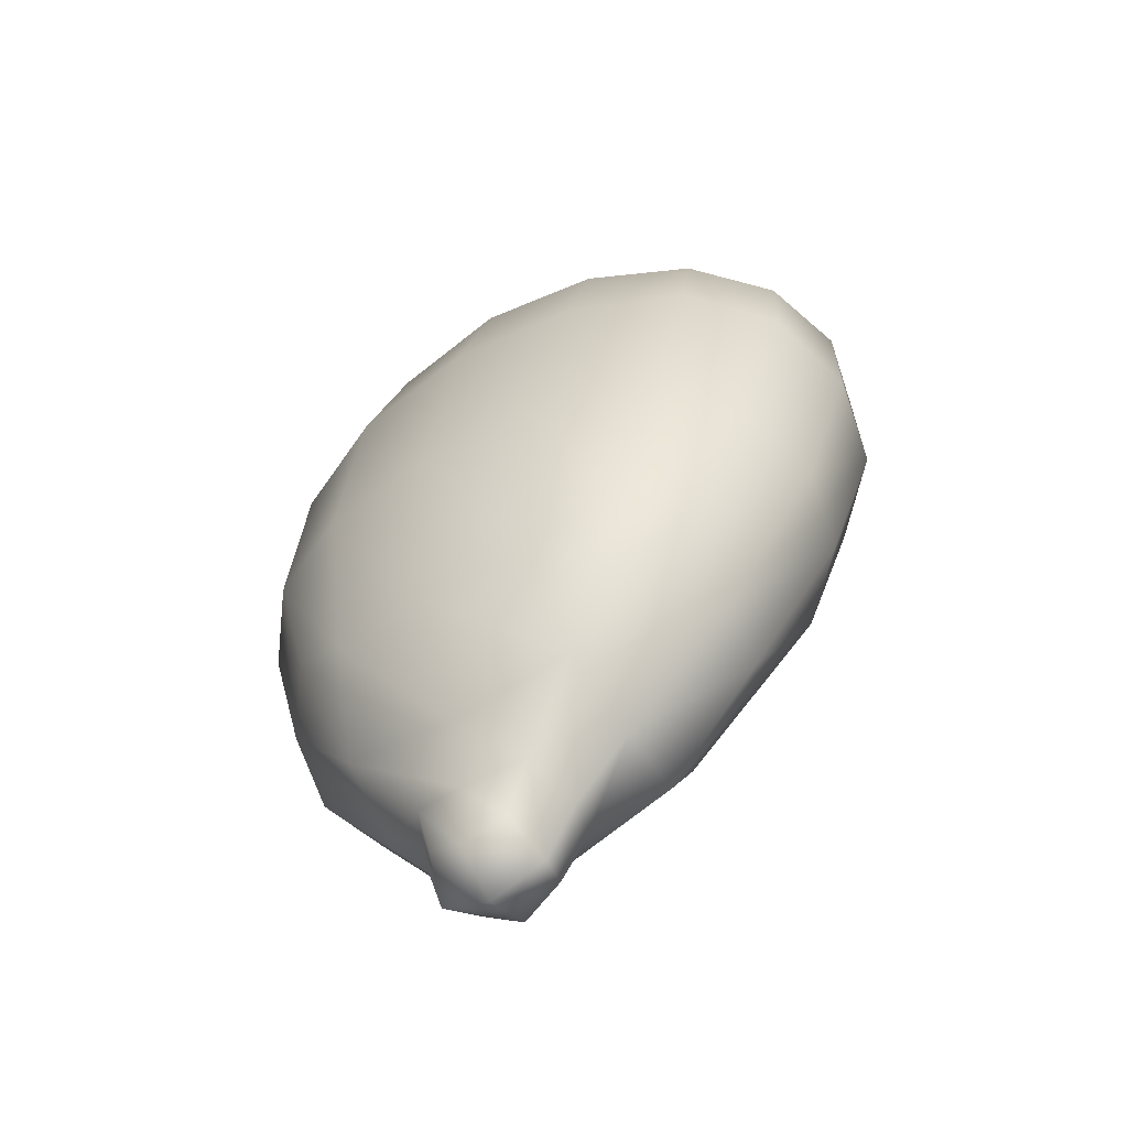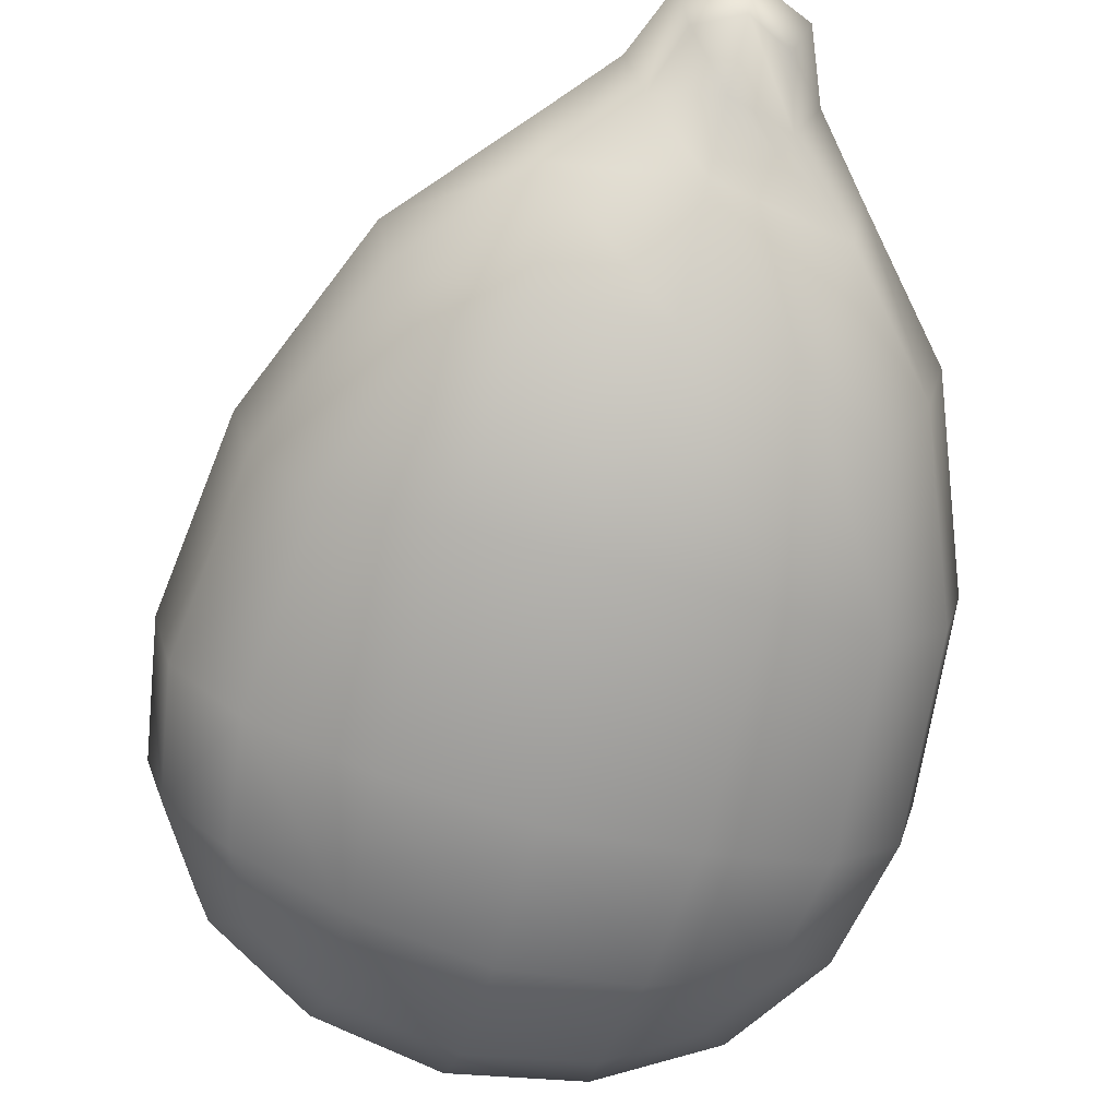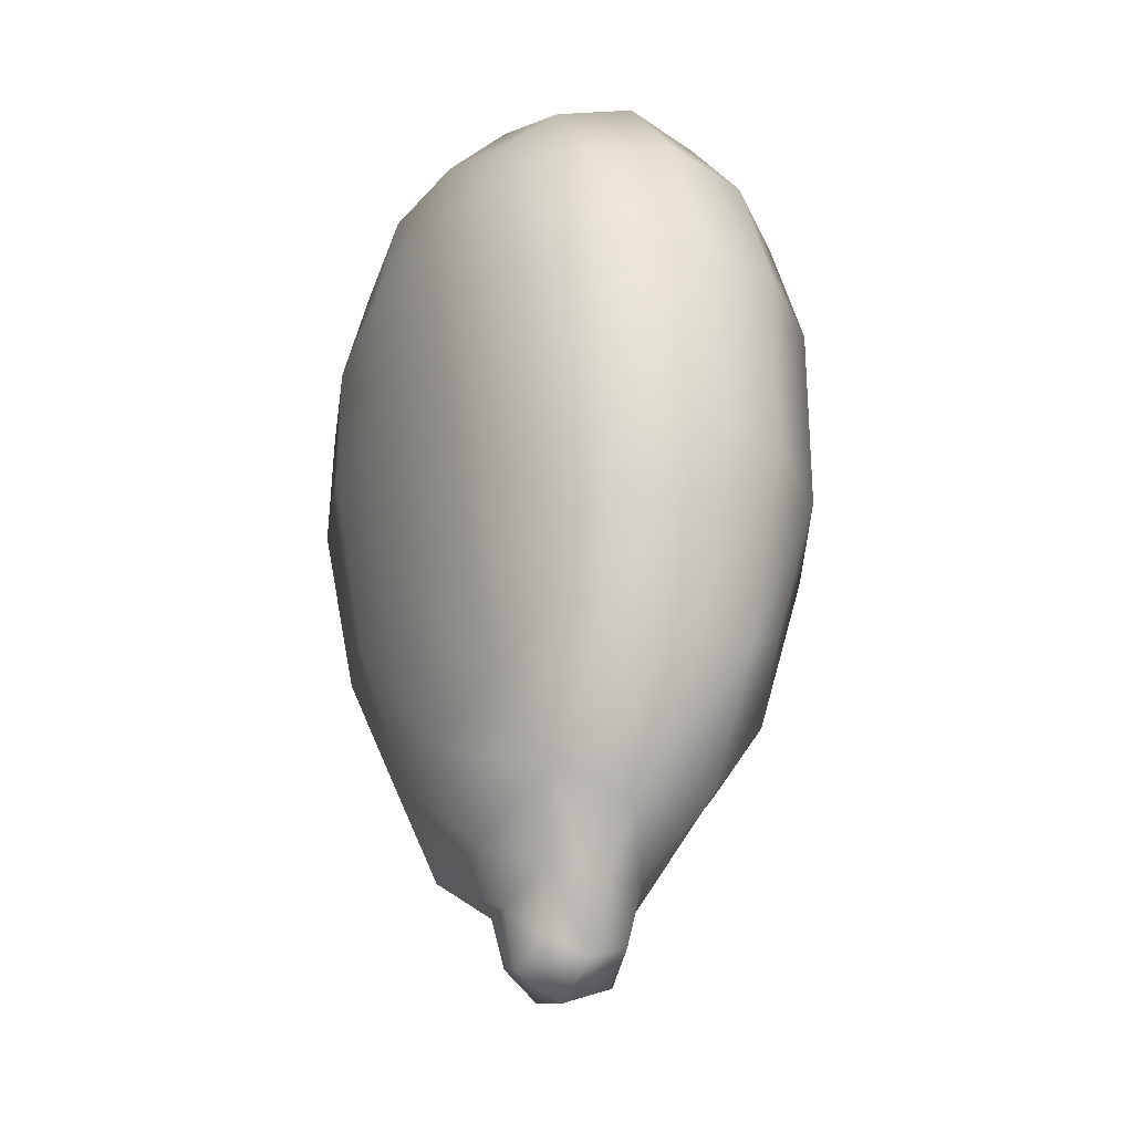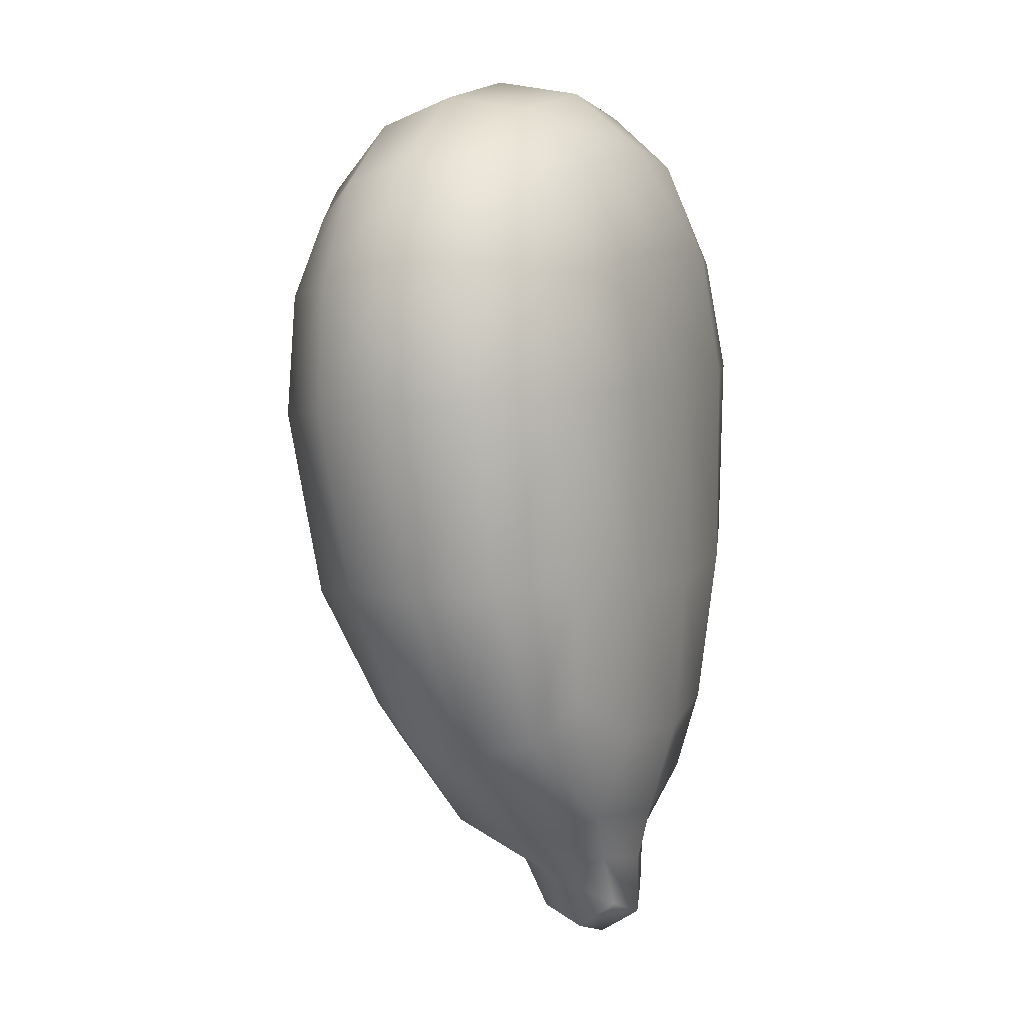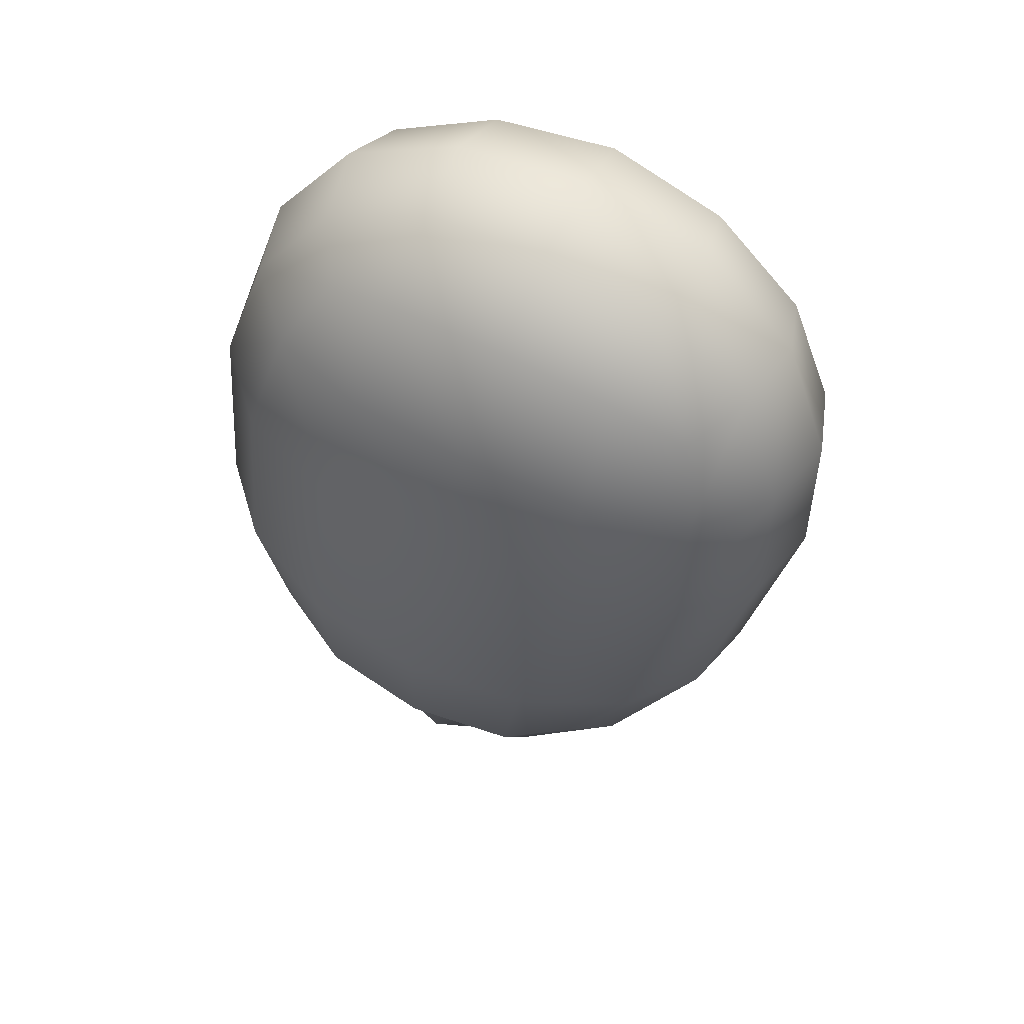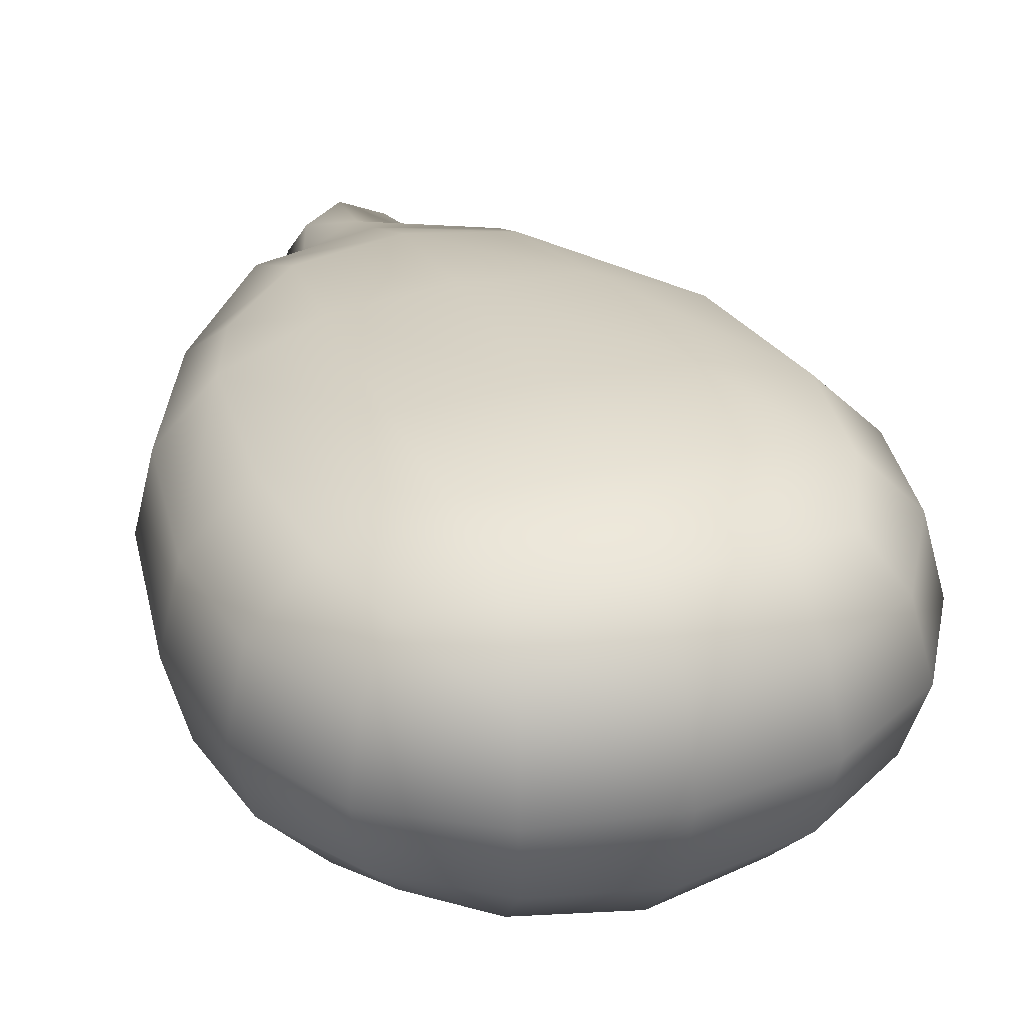
<metadata>
{"format":"obj","ext":"obj","renderer":"f3d","projection":"perspective","resolution":1024,"background":"white","views":[{"elev":-67.4,"azim":-146.5,"up":"+Y"},{"elev":-68.3,"azim":-4.3,"up":"+Z"},{"elev":-22.8,"azim":63.9,"up":"+Y"},{"elev":-3.9,"azim":-65.2,"up":"+Y"},{"elev":46.7,"azim":-156.6,"up":"+Y"},{"elev":31.4,"azim":171.7,"up":"+Z"}]}
</metadata>
<code>
g default
v -0.3034 0.1133 0.2916
v 0.4921 0.2687 0.2916
v -0.3026 0.1093 -0.2221
v 0.4929 0.2646 -0.2221
v -0.5342 1.222 -0.2477
v 0.2887 1.383 -0.2477
v -0.5342 1.222 0.3153
v 0.2887 1.383 0.3153
v 0.6556 0.5977 0.2123
v 0.6556 0.5977 -0.1452
v 0.3128 0.4743 -0.3901
v -0.2146 0.3713 -0.3901
v 0.1698 1.207 -0.3904
v -0.3576 1.104 -0.3904
v -0.7111 1.035 -0.1452
v 0.5233 1.276 -0.1452
v 0.1008 1.56 -0.1452
v -0.4266 1.457 -0.1452
v 0.1008 1.56 0.2204
v -0.4266 1.457 0.2204
v -0.03955 0.8767 -0.4546
v -0.181 1.601 0.03771
v -0.03955 0.8767 0.4546
v 0.6674 1.03 0.03771
v -0.7522 0.7528 0.03771
v 0.1617 -0.1542 0.2851
v -0.1201 -0.2171 0.08983
v 0.3522 0.1245 0.3435
v 0.5783 0.1998 0.203
v 0.4466 -0.1065 0.08983
v 0.1647 -0.1695 -0.1022
v 0.5789 0.1962 -0.1088
v 0.3543 0.114 -0.2572
v -0.3567 0.01357 -0.1088
v -0.1176 0.02183 -0.2572
v -0.4431 0.3705 -0.298
v 0.05231 0.4063 -0.4209
v -0.3219 0.8165 -0.4215
v 0.5248 0.5595 -0.298
v 0.2448 0.9272 -0.4215
v -0.09772 1.175 -0.4215
v 0.3939 1.23 -0.298
v 0.1072 1.423 -0.298
v -0.574 1.041 -0.298
v -0.381 1.328 -0.298
v -0.6208 1.281 -0.1316
v -0.1717 1.553 -0.1588
v -0.455 1.498 0.03771
v 0.3471 1.47 -0.1316
v 0.1117 1.609 0.03771
v -0.1717 1.553 0.2338
v 0.3471 1.47 0.207
v 0.1072 1.423 0.3596
v -0.6208 1.281 0.207
v -0.381 1.328 0.3596
v -0.574 1.041 0.3589
v -0.09772 1.175 0.4444
v -0.3219 0.8165 0.4424
v 0.3939 1.23 0.3589
v 0.2448 0.9272 0.4424
v 0.05214 0.4071 0.4227
v 0.5248 0.5595 0.3413
v -0.4431 0.3705 0.3413
v 0.6205 1.017 0.2303
v 0.7005 0.6069 0.03771
v 0.5644 1.304 0.03771
v 0.6205 1.017 -0.1588
v -0.7037 0.7581 0.2303
v -0.7598 1.045 0.03771
v -0.6237 0.3484 0.03771
v -0.7037 0.7581 -0.1588
v -0.1104 -0.1627 0.2611
v 0.1216 0.05127 0.3651
v -0.5788 0.3567 0.2123
v -0.3869 -0.01533 0.05057
v -0.2147 0.3716 0.4093
v 0.6178 0.1808 0.05057
v 0.3127 0.4746 0.4093
v 0.1243 0.03775 -0.2758
v 0.417 -0.05973 0.2611
v 0.4193 -0.07147 -0.1001
v -0.5591 0.7746 -0.3228
v 0.4803 0.9775 -0.3228
v -0.1081 -0.1744 -0.1001
v -0.1439 1.411 -0.3228
v -0.5788 0.3567 -0.1452
v -0.7111 1.035 0.22
v -0.6636 1.31 0.03771
v 0.3758 1.513 0.03771
v 0.5233 1.276 0.22
v -0.1439 1.411 0.3814
v 0.1698 1.207 0.4258
v -0.3576 1.104 0.4258
v -0.5591 0.7746 0.373
v 0.4803 0.9775 0.373
v -0.1196 0.03235 0.3435
v -0.3574 0.01712 0.2032
v 0.212 -0.4115 0.2308
v 0.1152 -0.3847 0.2079
v 0.2224 -0.4651 0.1324
v 0.0941 -0.4409 0.1266
v 0.2915 -0.3502 0.2079
v 0.3322 -0.3944 0.1266
v 0.2937 -0.3613 0.02688
v 0.2144 -0.4238 0.01944
v 0.1174 -0.3957 0.02688
v 0.3097 -0.2287 -0.001181
v 0.3612 -0.2528 0.1106
v 0.3076 -0.2175 0.208
v 0.1863 -0.2803 0.2432
v 0.05043 -0.2677 0.208
v 0.01399 -0.3206 0.1106
v 0.0526 -0.2789 -0.001181
v 0.1888 -0.2931 -0.02346
g FoodLHorn
f 1 97 72 96
f 96 72 26 73
f 99 101 100 98
f 97 75 27 72
f 73 26 80 28
f 28 80 29 2
f 80 30 77 29
f 98 100 103 102
f 100 105 104 103
f 30 81 32 77
f 81 33 4 32
f 31 79 33 81
f 75 34 84 27
f 101 106 105 100
f 84 35 79 31
f 34 3 35 84
f 3 36 12 35
f 35 12 37 79
f 12 38 21 37
f 36 82 38 12
f 79 37 11 33
f 33 11 39 4
f 11 40 83 39
f 37 21 40 11
f 21 41 13 40
f 40 13 42 83
f 13 43 6 42
f 41 85 43 13
f 82 44 14 38
f 38 14 41 21
f 14 45 85 41
f 44 5 45 14
f 5 46 18 45
f 45 18 47 85
f 18 48 22 47
f 46 88 48 18
f 85 47 17 43
f 43 17 49 6
f 17 50 89 49
f 47 22 50 17
f 22 51 19 50
f 50 19 52 89
f 19 53 8 52
f 51 91 53 19
f 88 54 20 48
f 48 20 51 22
f 20 55 91 51
f 54 7 55 20
f 7 56 93 55
f 55 93 57 91
f 93 58 23 57
f 56 94 58 93
f 91 57 92 53
f 53 92 59 8
f 92 60 95 59
f 57 23 60 92
f 23 61 78 60
f 60 78 62 95
f 78 28 2 62
f 61 73 28 78
f 94 63 76 58
f 58 76 61 23
f 76 96 73 61
f 63 1 96 76
f 2 29 9 62
f 62 9 64 95
f 9 65 24 64
f 29 77 65 9
f 95 64 90 59
f 59 90 52 8
f 90 66 89 52
f 64 24 66 90
f 24 67 16 66
f 66 16 49 89
f 16 42 6 49
f 67 83 42 16
f 77 32 10 65
f 65 10 67 24
f 10 39 83 67
f 32 4 39 10
f 7 54 87 56
f 56 87 68 94
f 87 69 25 68
f 54 88 69 87
f 94 68 74 63
f 63 74 97 1
f 74 70 75 97
f 68 25 70 74
f 25 71 86 70
f 70 86 34 75
f 86 36 3 34
f 71 82 36 86
f 88 46 15 69
f 69 15 71 25
f 15 44 82 71
f 46 5 44 15
f 72 111 110 26
f 27 112 111 72
f 26 110 109 80
f 80 109 108 30
f 30 108 107 81
f 81 107 114 31
f 31 114 113 84
f 84 113 112 27
f 108 103 104 107
f 109 102 103 108
f 110 98 102 109
f 111 99 98 110
f 112 101 99 111
f 113 106 101 112
f 114 105 106 113
f 107 104 105 114

</code>
